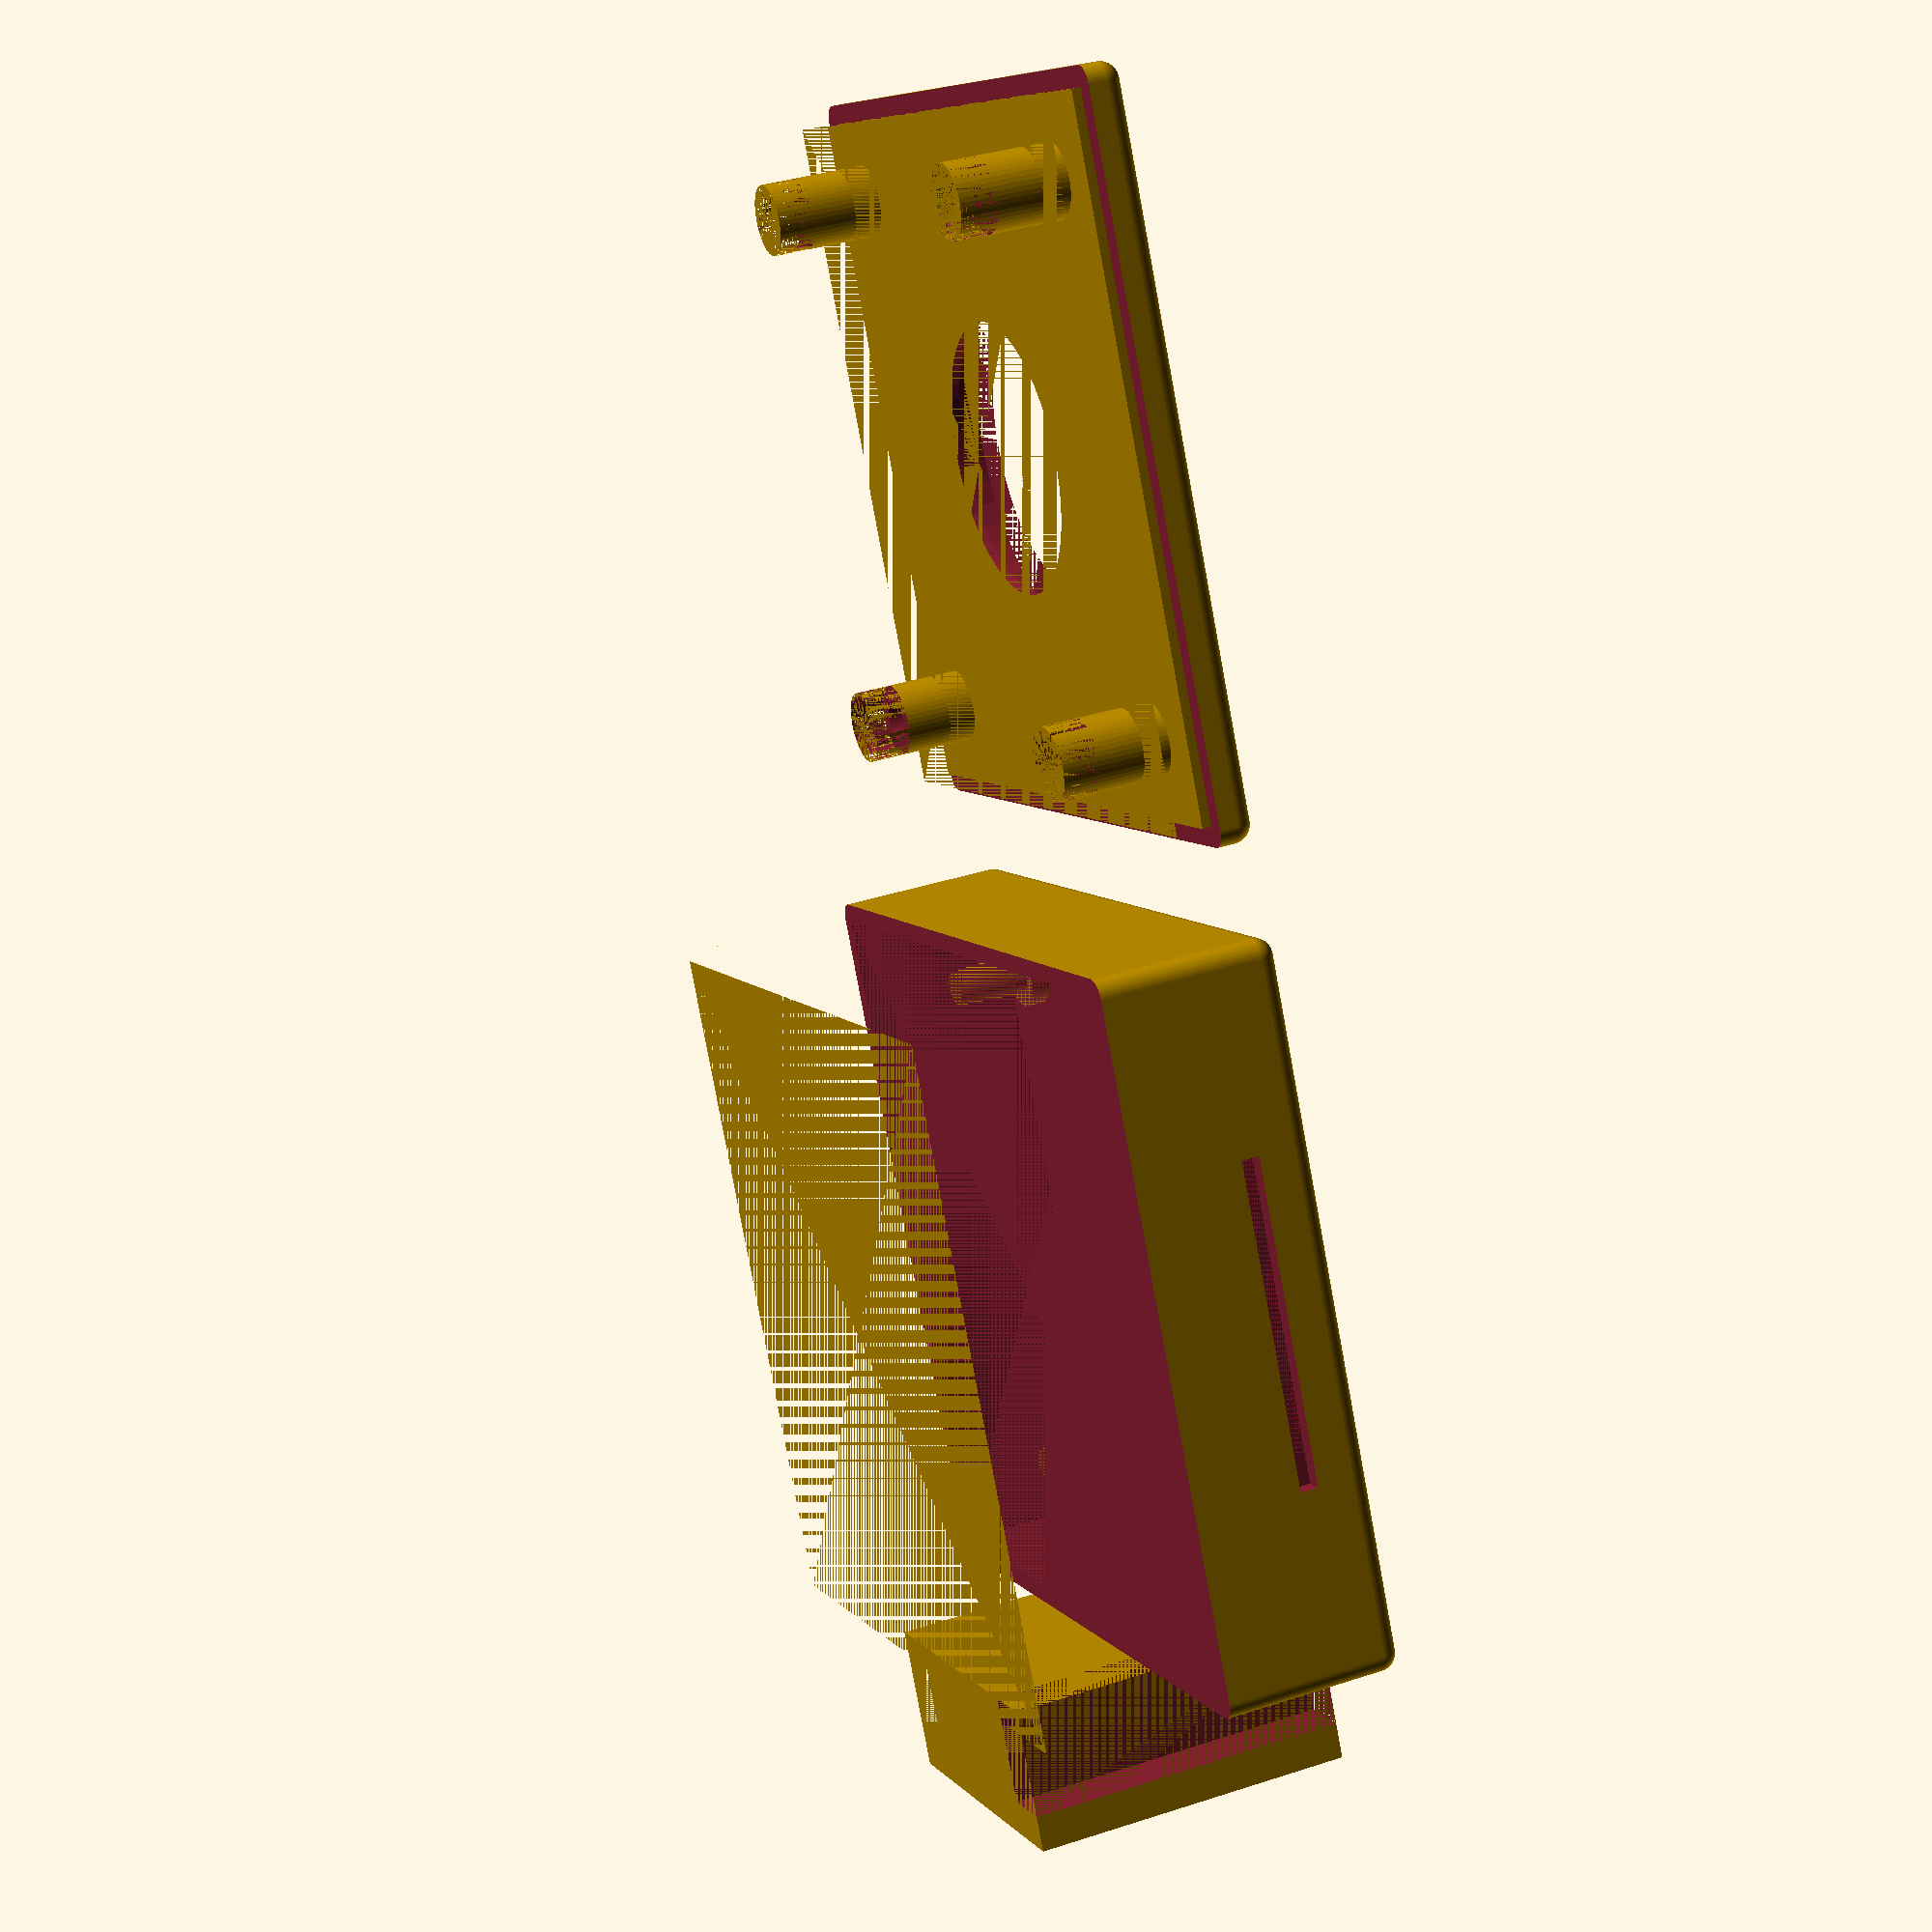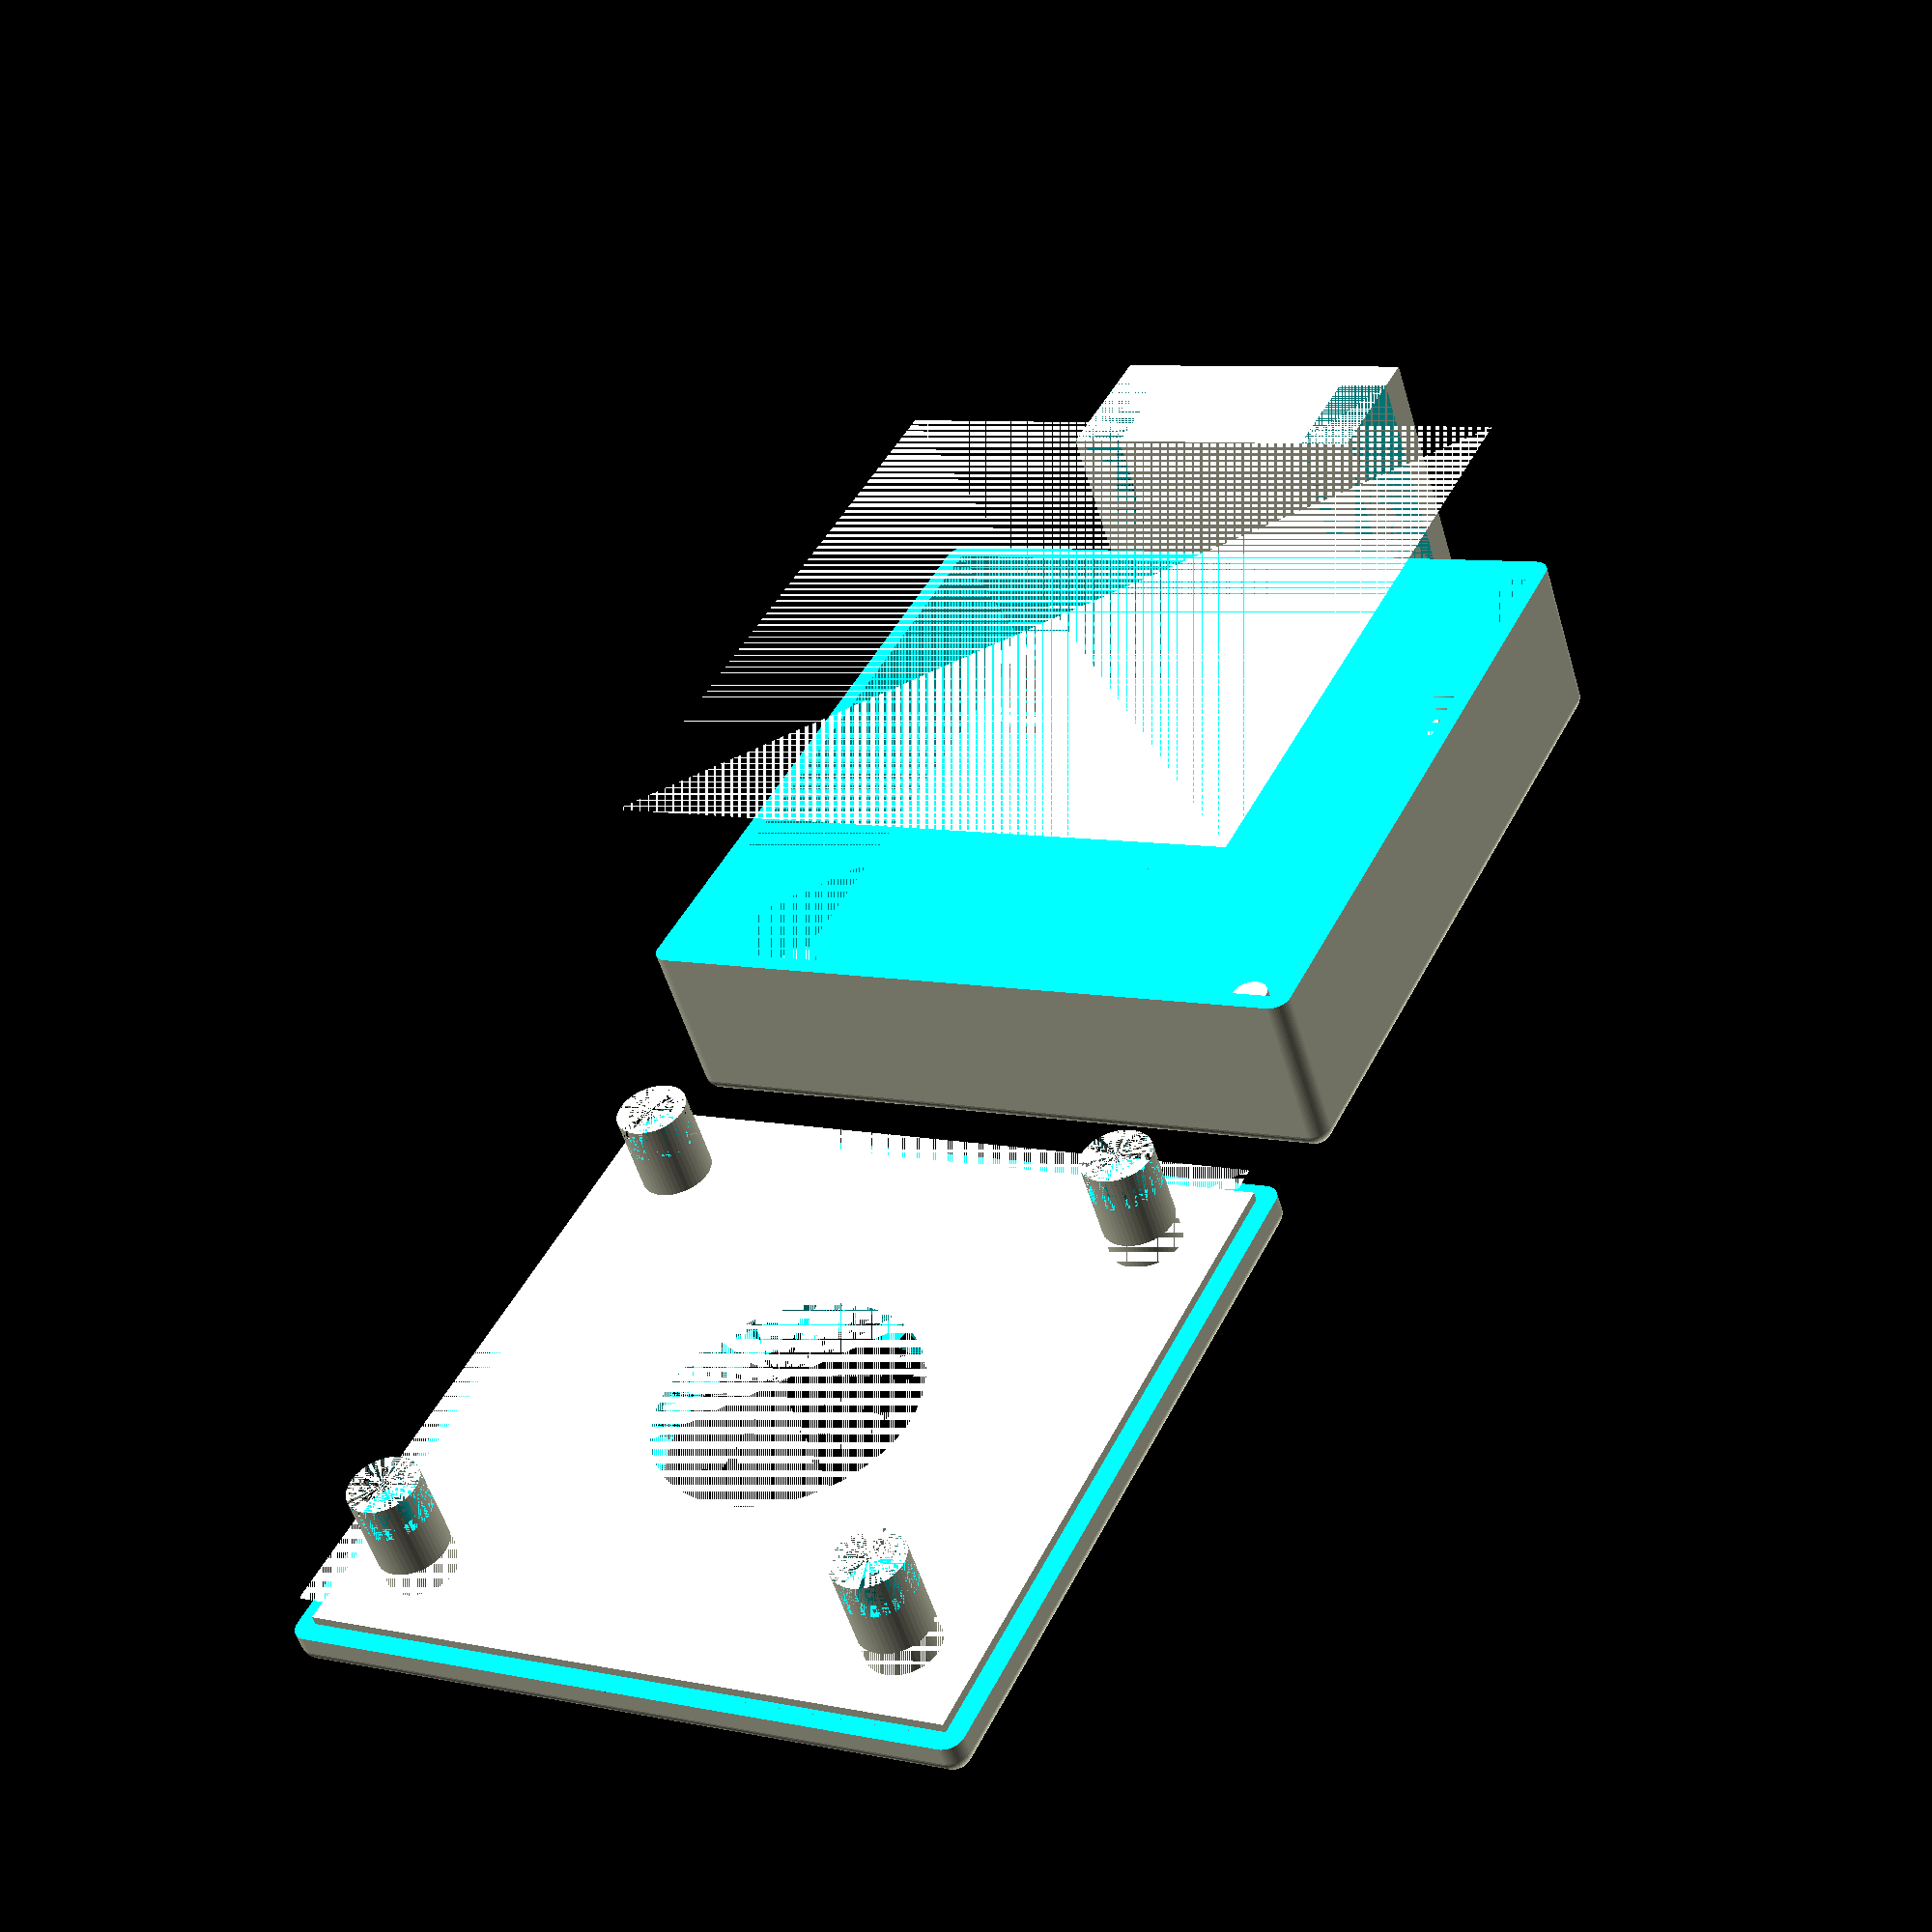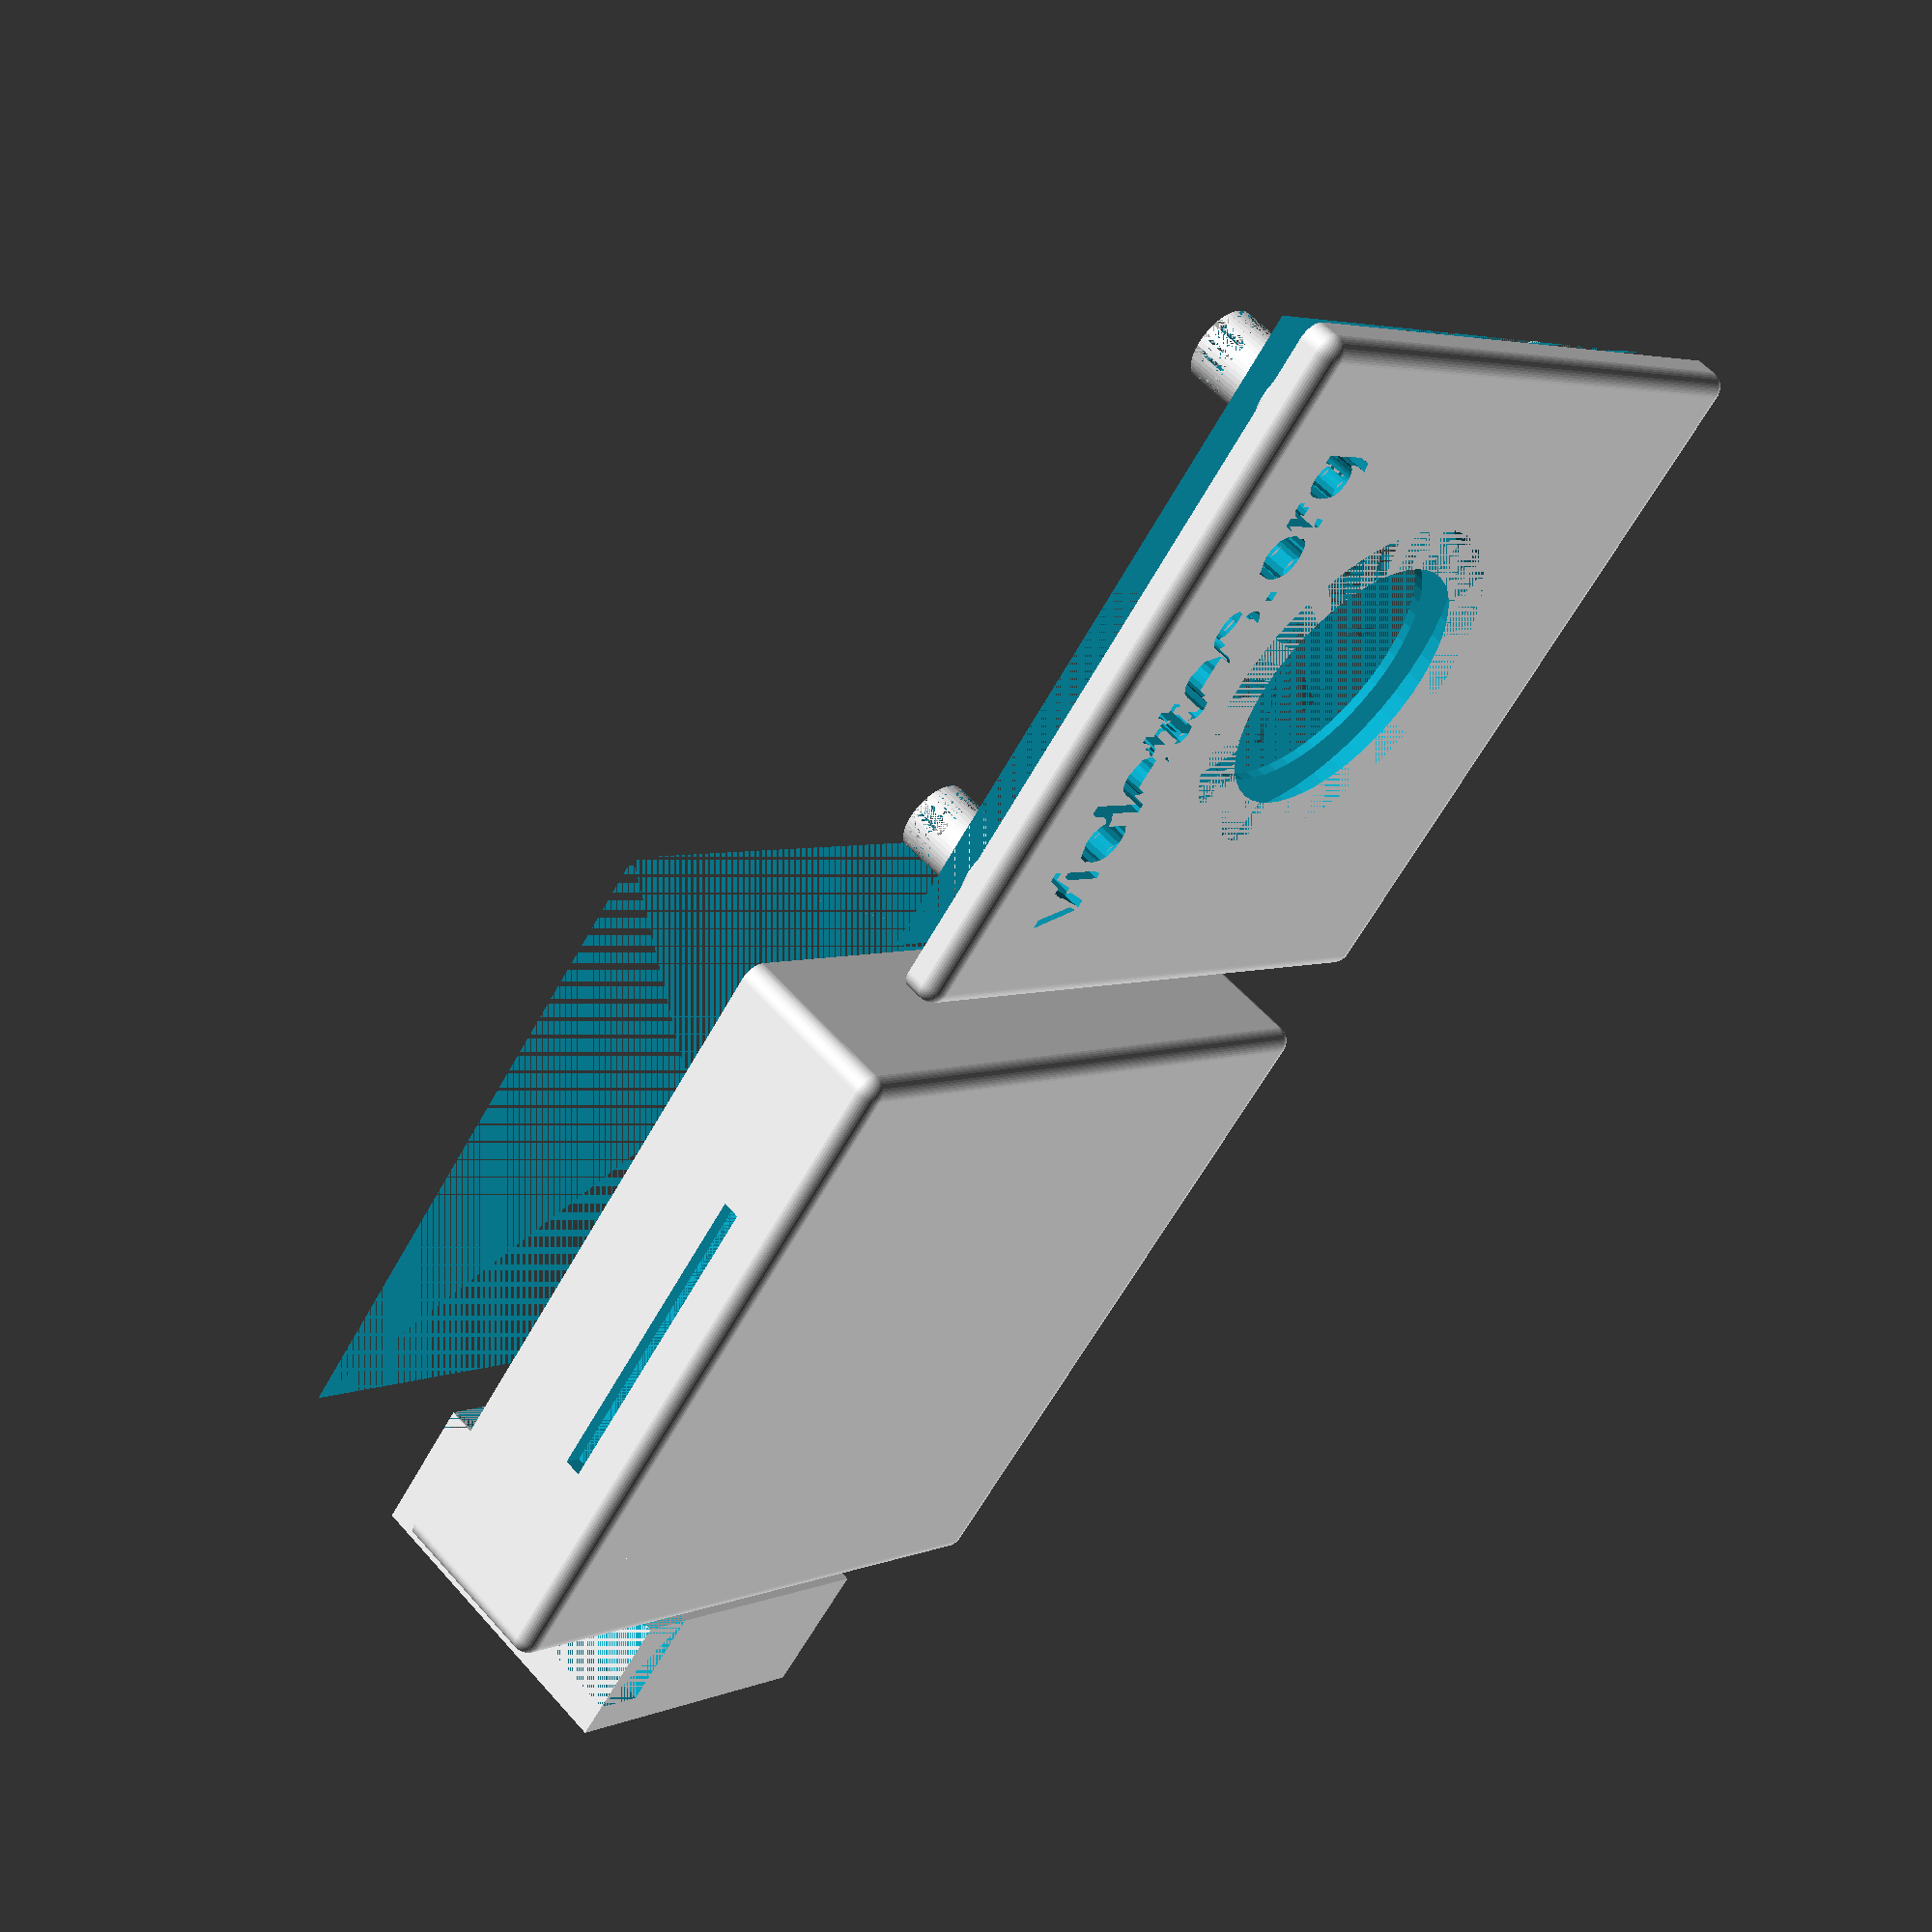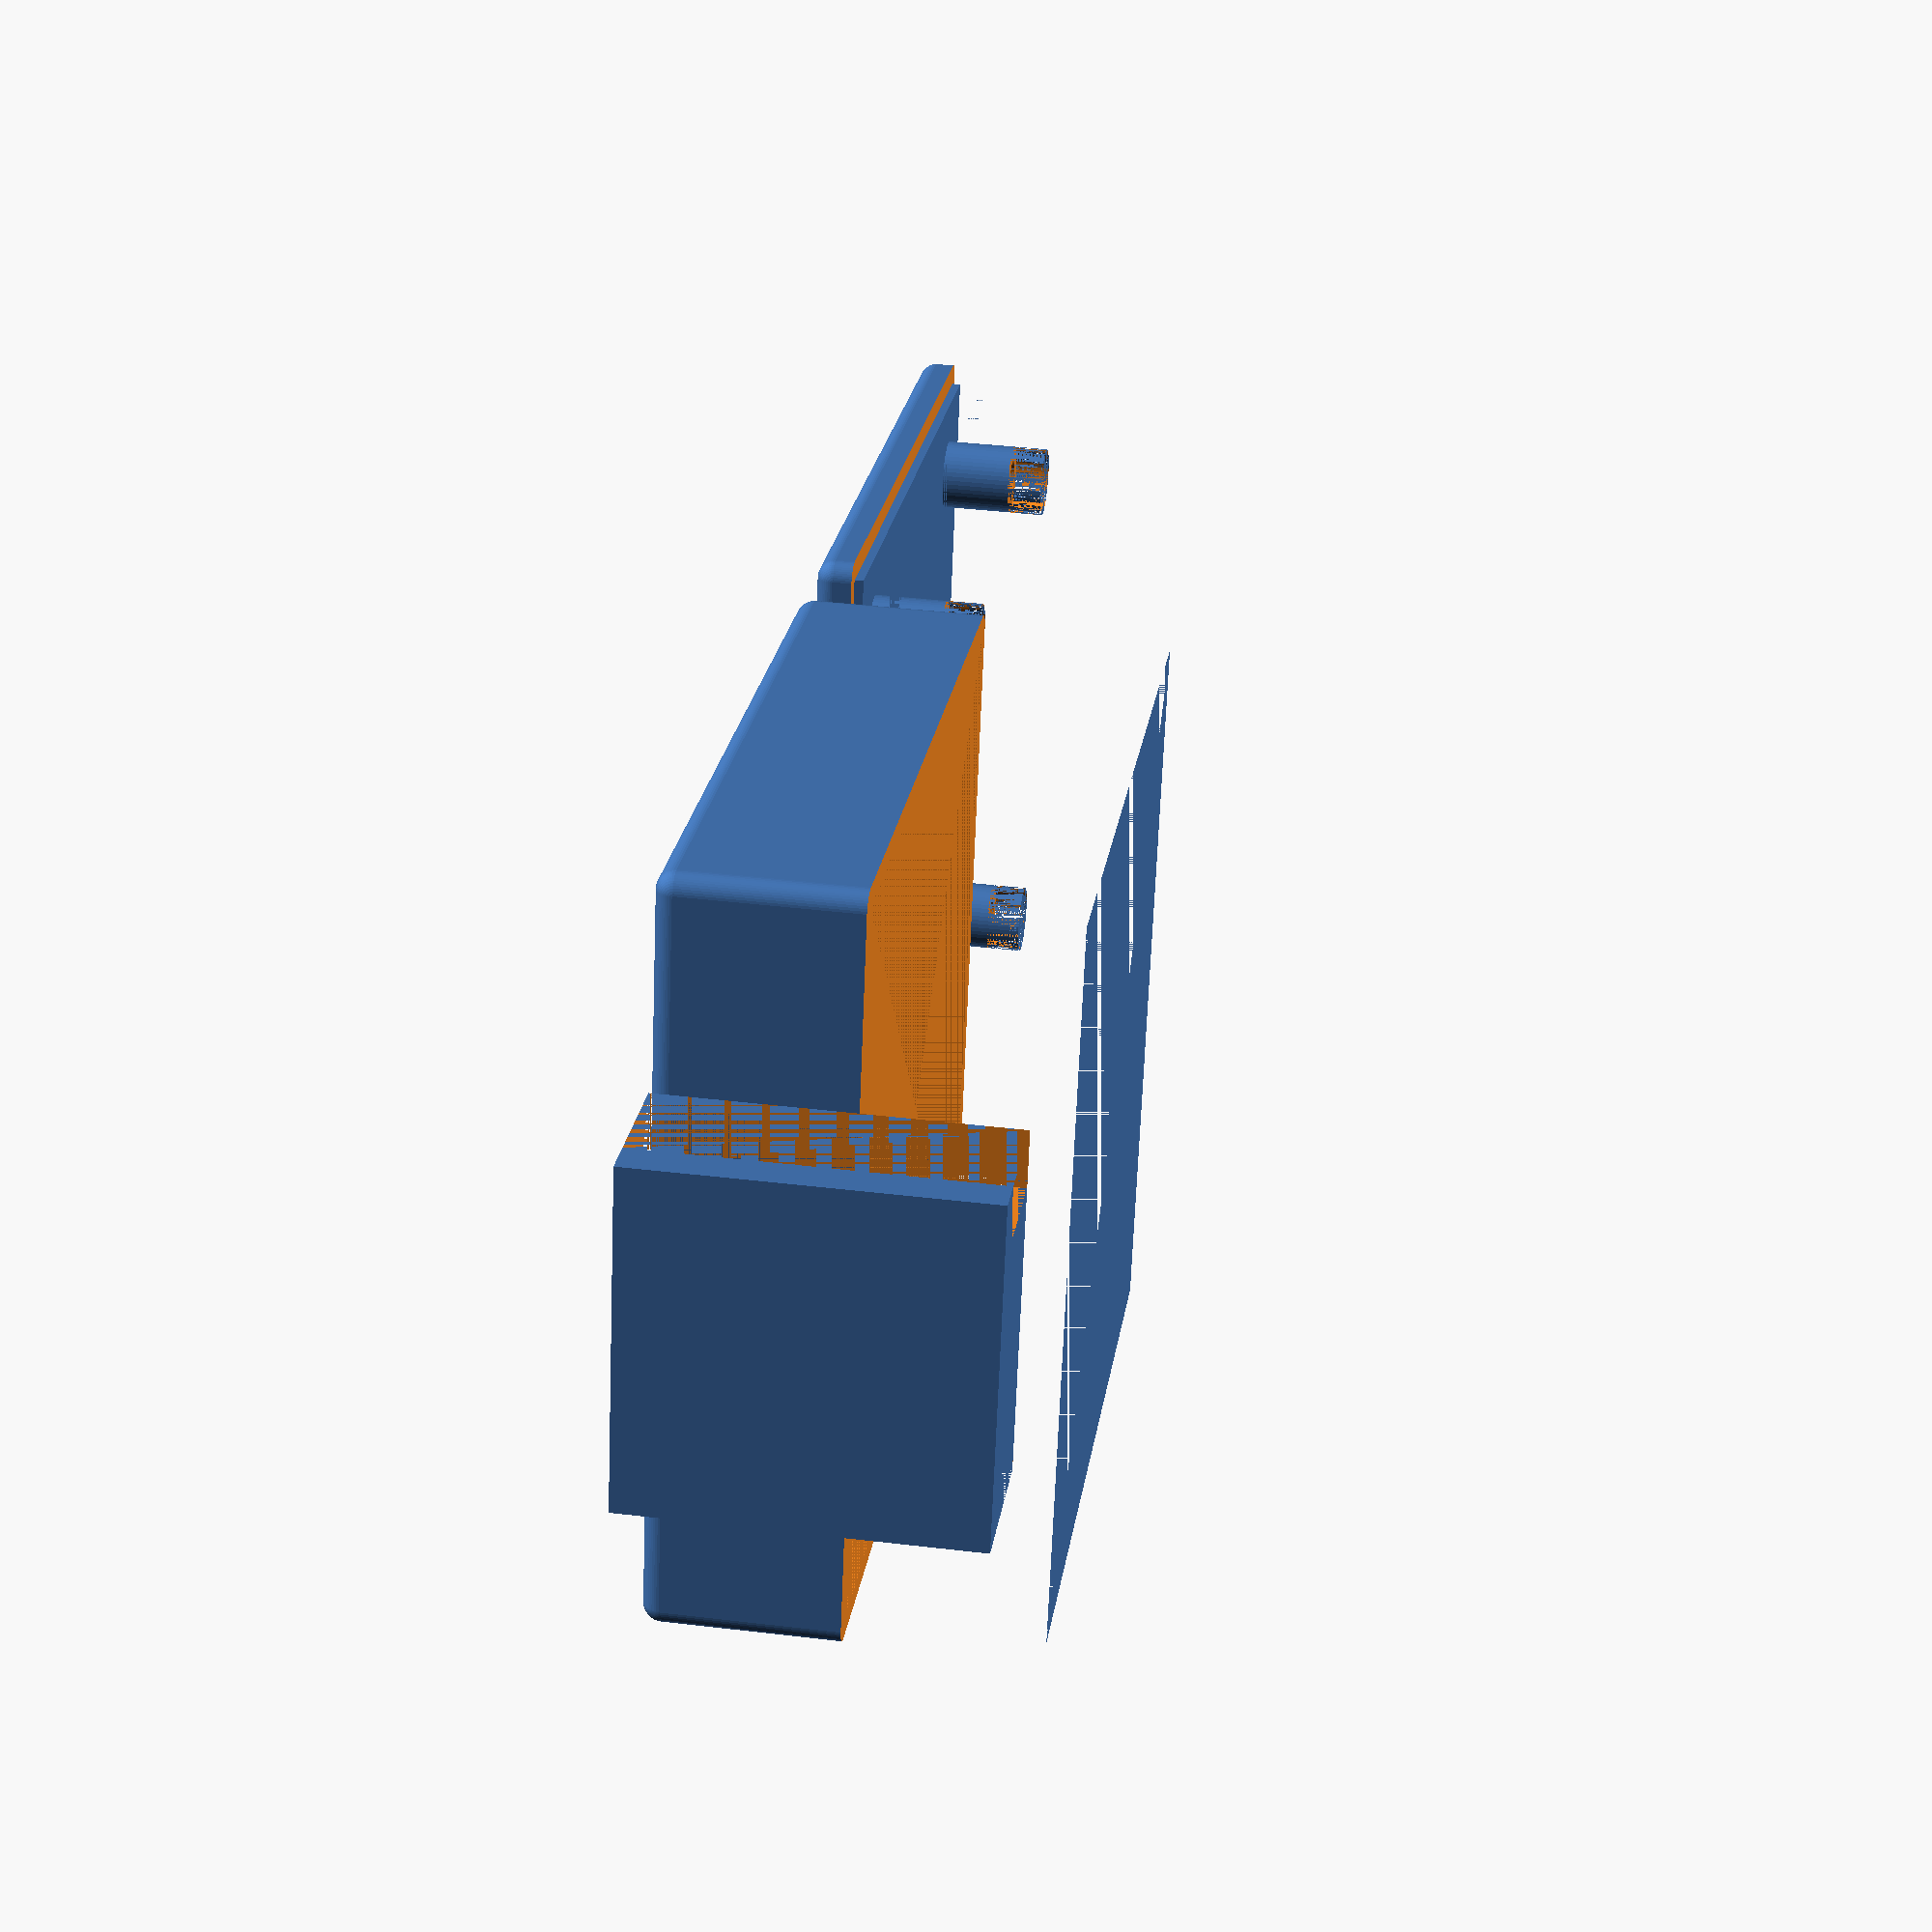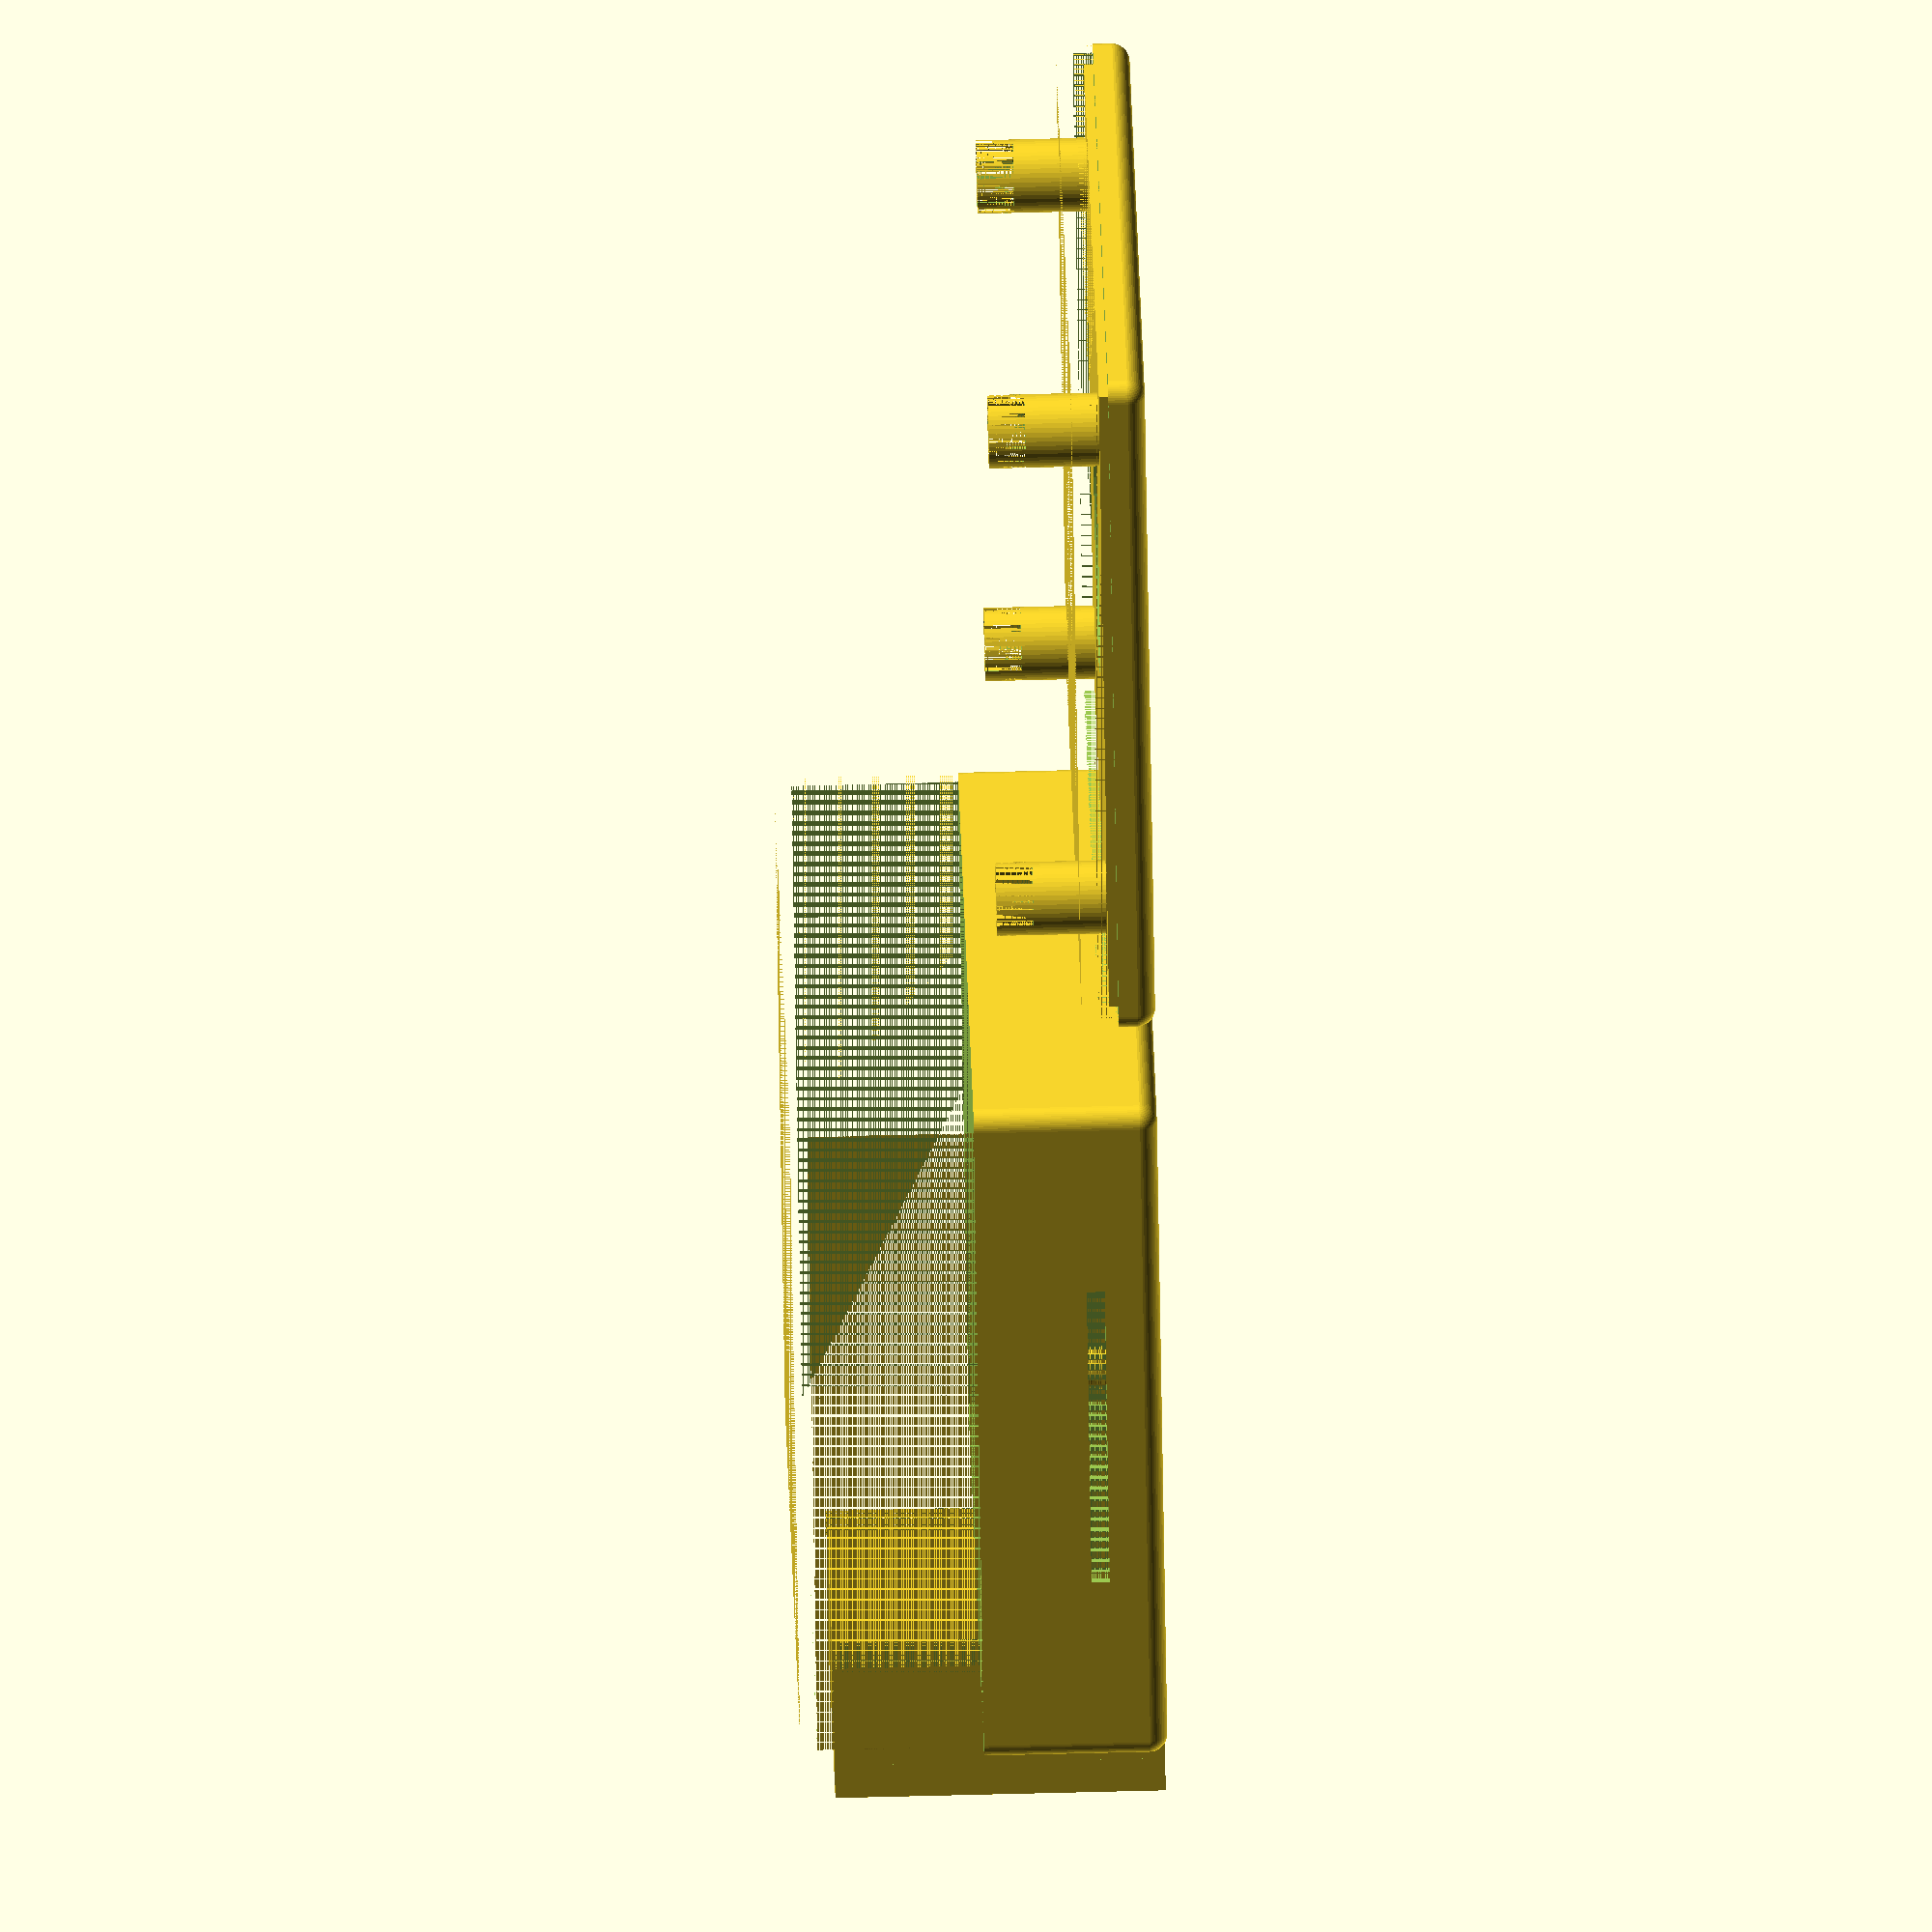
<openscad>

//Boitier pour  arducam OV5647 revC avec embase S
//2 prises de montages de montage type flash d'appareil photo
// Dispositif conçu pour vérifier la netteté en macro photographie à 10 cm de distance
// Cyril ROUDOT 06/11/2017
// http://violettes.org
// http://violettes.org/wiki/doku.php?id=camera
//  version 2.1 : - ouverture débouchante D15 ald D14 pour la camera
//  version 2.1 : - écartement des colonnettes 29  ald 28.5 mm
//  version 2.1 : - vis de R1...1.3- ald R1.3...1.5  et sans fente
//  version 2.1 : - arrondi 1mm ald 0.5mm
//  version 2.1 : - capot 3mm ald 2mm
//  version 2.1 : - fente plus basse de 4mm


module colonnette()
{   translate([0,0,2]) 
    difference(){
        cylinder (h = 6,r1 = 1.3, r2 = 1,center = true, $fn=50);
        //translate([0,0,2]) cube([0.5,3,4],center = true);
        };
    difference()
    {cylinder (h = 2,r = 2,center = true, $fn=50);
    cylinder (h = 2,r1 = 0, r2 = 0.5, center = true, $fn=50); };
    }


module obturateur_colonnette()
{   rotate([0,180,0]) 
    difference(){
        translate([0,0,2]) cylinder (h = 6,r = 2,center = true, $fn=50);
        rotate([0,0,0]) colonnette();
        };
    
        
    }

module cube_8bords_ronds(xx,yy,zz)
{
    arrondi =1;
    //translate([0,0,zz/2]) cube([xx,yy,zz/2],center = true);
    translate([0,0,zz/2]) difference()
        {
        translate([-xx/2,-yy/2,-zz/2]) minkowski(){
               cube([xx-2*arrondi,yy-2*arrondi,2*zz-2*arrondi],center = true);
               translate([xx/2,yy/2,zz/2]) rotate([0,90,0]) sphere(r=arrondi,$fn=50);
               };
    
        translate([0,0,zz/2]) cube([xx,yy,zz],center = true);
        };
}


module boitier()
{
    difference(){
    cube_8bords_ronds(40,40,10);//cube([40,40,10],center = true);  // enveloppe extérieure
    translate([0,0,0.5]) cube([38,38,9],center = true);    //enveloppe intérieure
    translate([0,19.5,-1.5]) cube ([18,1,1],center = true);   //fente pour le cable raspberry
    };


    translate ([29/2,29/2,-5+1]) colonnette();
    translate ([-29/2,-29/2,-5+1]) colonnette();
    translate ([-29/2,29/2,-5+1]) colonnette();
    translate ([29/2,-29/2,-5+1]) colonnette();
}

module capot()
{

    translate ([29/2,29/2,6.5]) obturateur_colonnette();
    translate ([-29/2,-29/2,6.5]) obturateur_colonnette();
    translate ([-29/2,29/2,6.5]) obturateur_colonnette();
    translate ([29/2,-29/2,6.5]) obturateur_colonnette();

difference()
{           union(){
            cube_8bords_ronds(40,40,2);//cube([40,40,1],center = true);  // extérieur
            translate([0,0,1]) cube([37.8,37.8,1],center = true);    //intérieur
            };
            cylinder (h = 6,r = 7.5,center = true, $fn=50);
            translate([0,0,0]) cylinder (h = 2,r = 10,center = true, $fn=50);
            translate([15,12,0]) rotate([0,180,0]) linear_extrude(height = 2) { text("violettes.org", size = 4);};
  };
}

translate ([0,0,5]) boitier();
//rotate([0,180, 0]) translate ([20,0,-10+0.5]) capot();   // visualisation du capot monté a demi sur le coté
translate([-45,0,1]) capot();
        


translate([24,0,9]) rotate([0,0,180]) difference() {cube([8,18,18],center = true);
            translate([1,7.5,0]) cube([6,3,18],center = true) ;
            translate([1,-7.5,0]) cube([6,3,18],center = true) ;};




</openscad>
<views>
elev=323.6 azim=62.4 roll=67.0 proj=p view=wireframe
elev=233.1 azim=116.5 roll=163.7 proj=p view=wireframe
elev=124.3 azim=230.3 roll=40.6 proj=p view=wireframe
elev=139.7 azim=16.8 roll=261.7 proj=p view=wireframe
elev=297.1 azim=55.7 roll=88.5 proj=o view=wireframe
</views>
